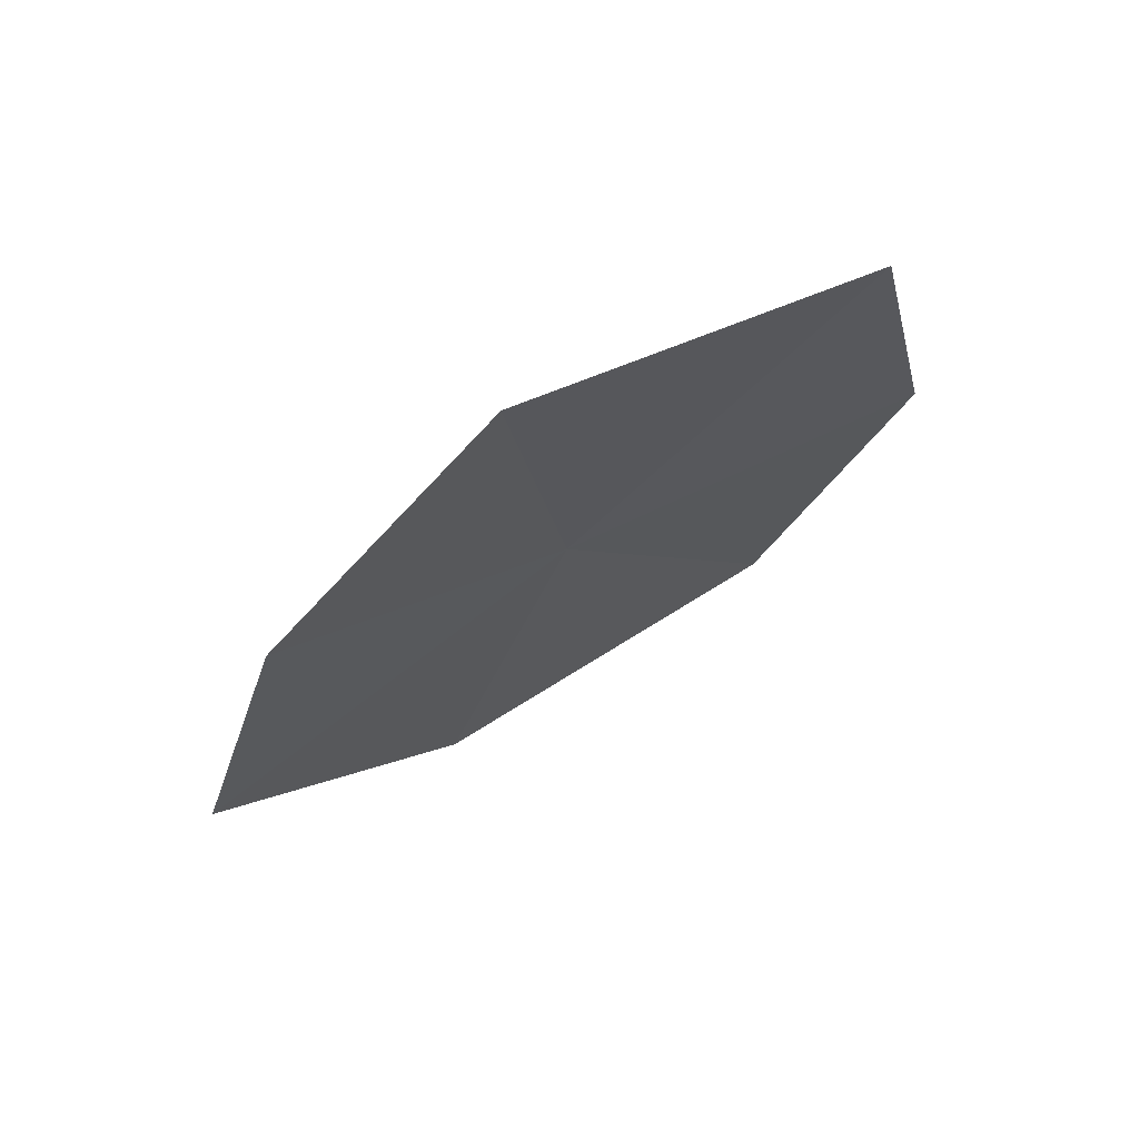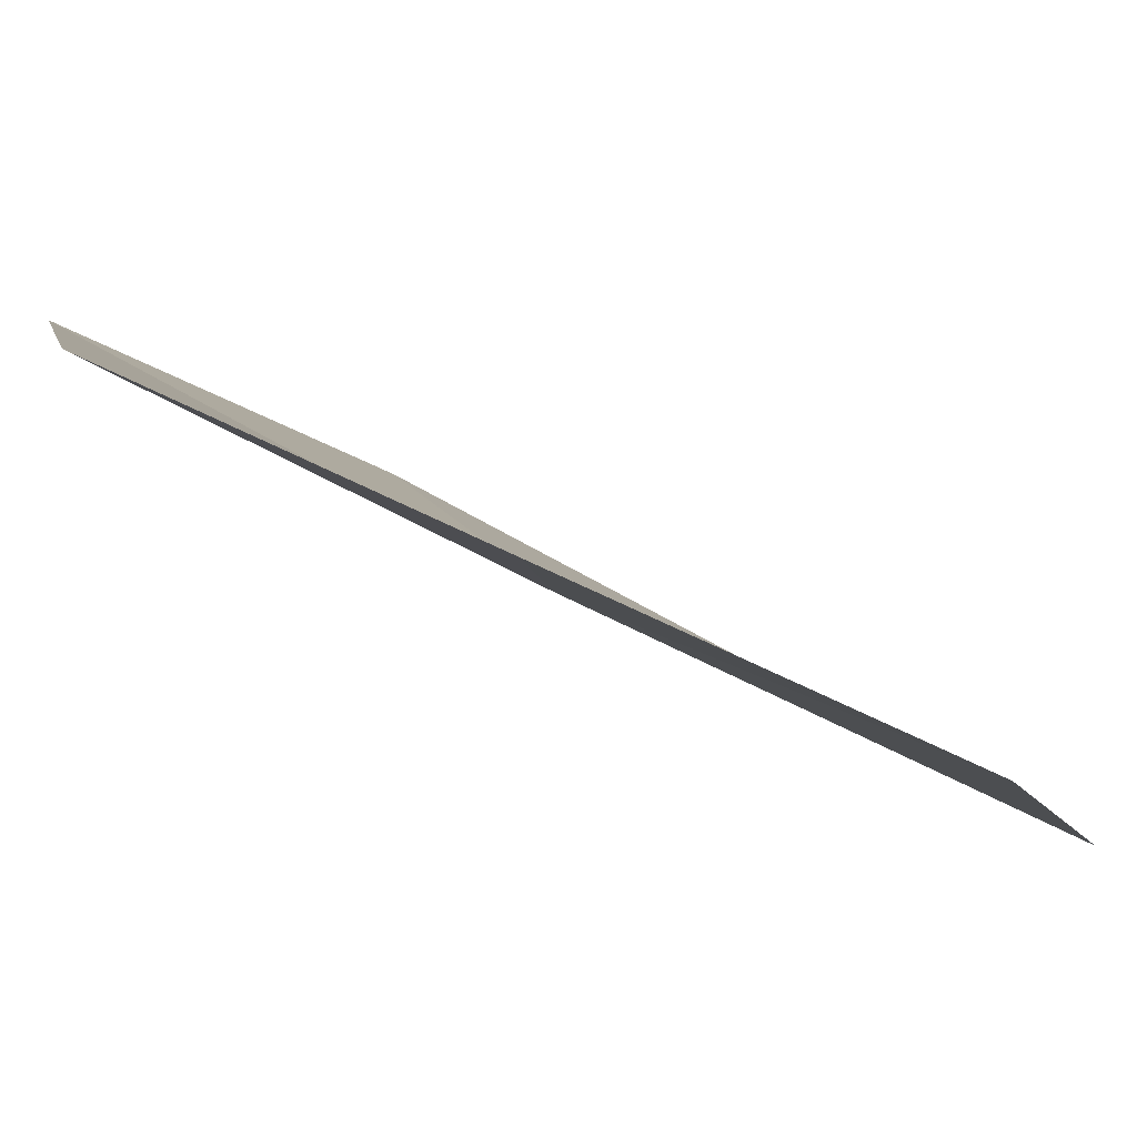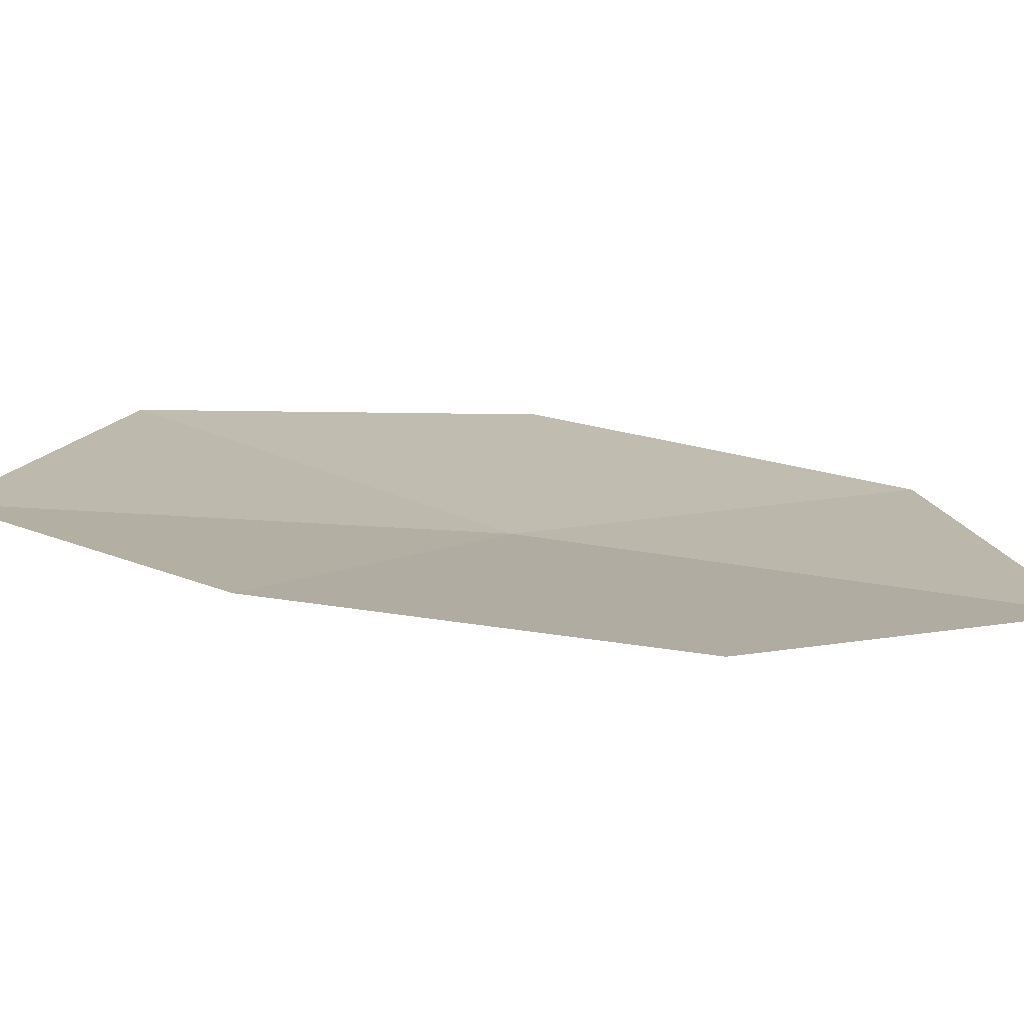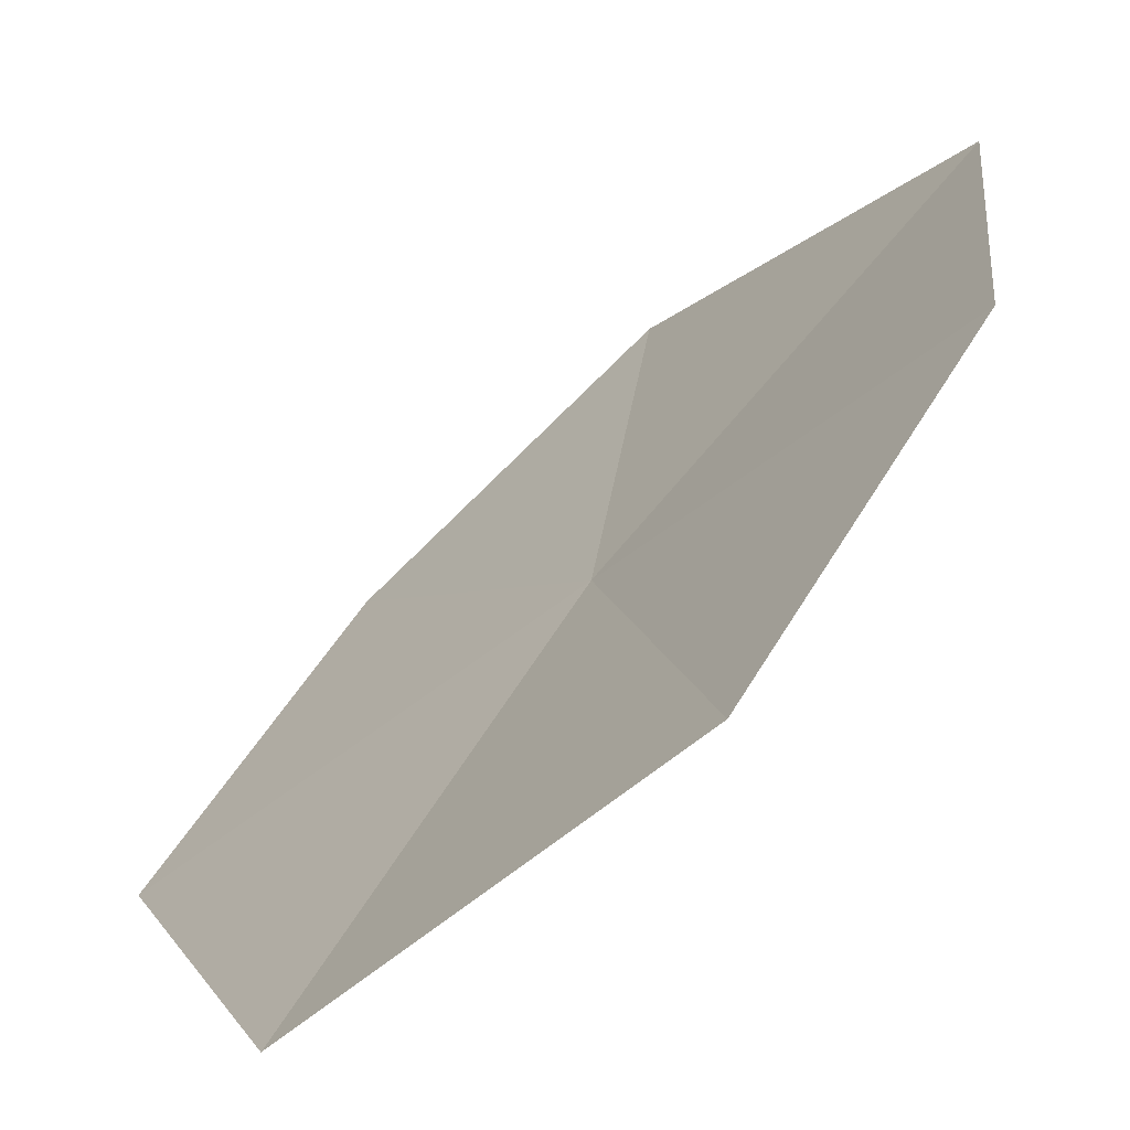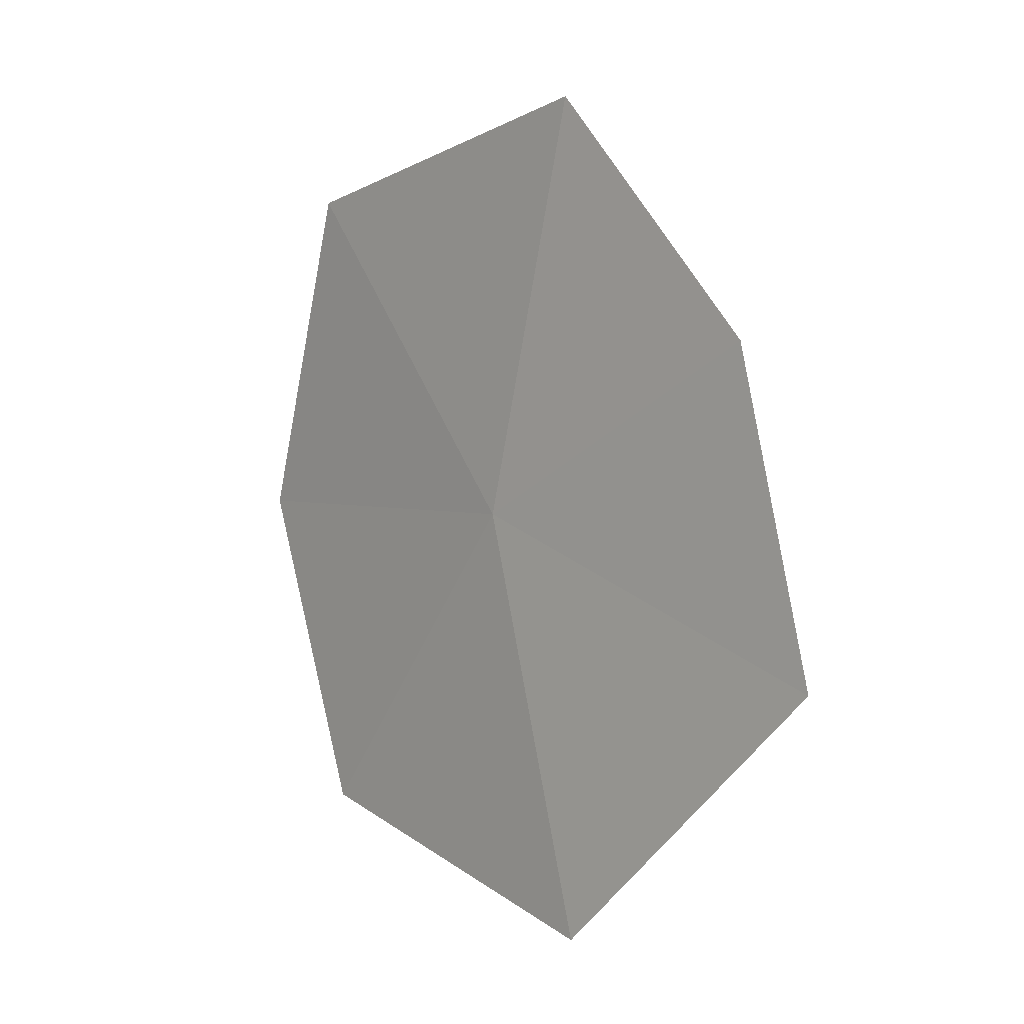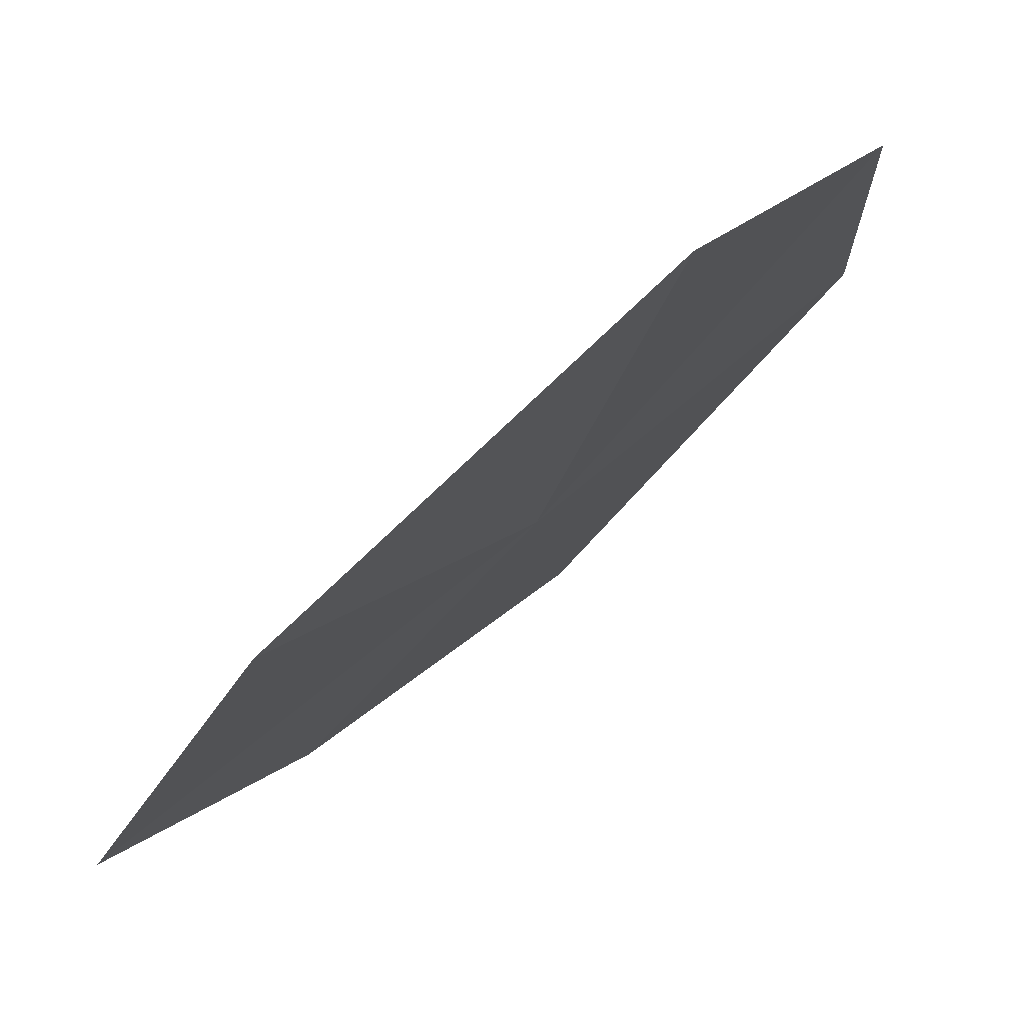
<metadata>
{"format":"obj","ext":"obj","renderer":"f3d","projection":"perspective","resolution":1024,"background":"white","views":[{"elev":67.8,"azim":106.7,"up":"+Z"},{"elev":-34.2,"azim":53.8,"up":"+Y"},{"elev":-29.5,"azim":86.6,"up":"+Y"},{"elev":32.2,"azim":-163.3,"up":"+Y"},{"elev":10.3,"azim":3.8,"up":"+Z"},{"elev":-2.5,"azim":-166.7,"up":"+Y"}]}
</metadata>
<code>
v -7.146 -8.902 26.04
v -6.928 -9.156 24.99
v -7.604 -8.509 25.16
v -6.373 -9.545 25.75
v -7.822 -8.216 25.95
v -6.536 -9.369 26.55
v -7.645 -8.343 26.82
v -6.959 -8.976 27.1
f 1 3 2
f 1 2 4
f 1 5 3
f 1 4 6
f 1 7 5
f 1 6 8
f 1 8 7

</code>
